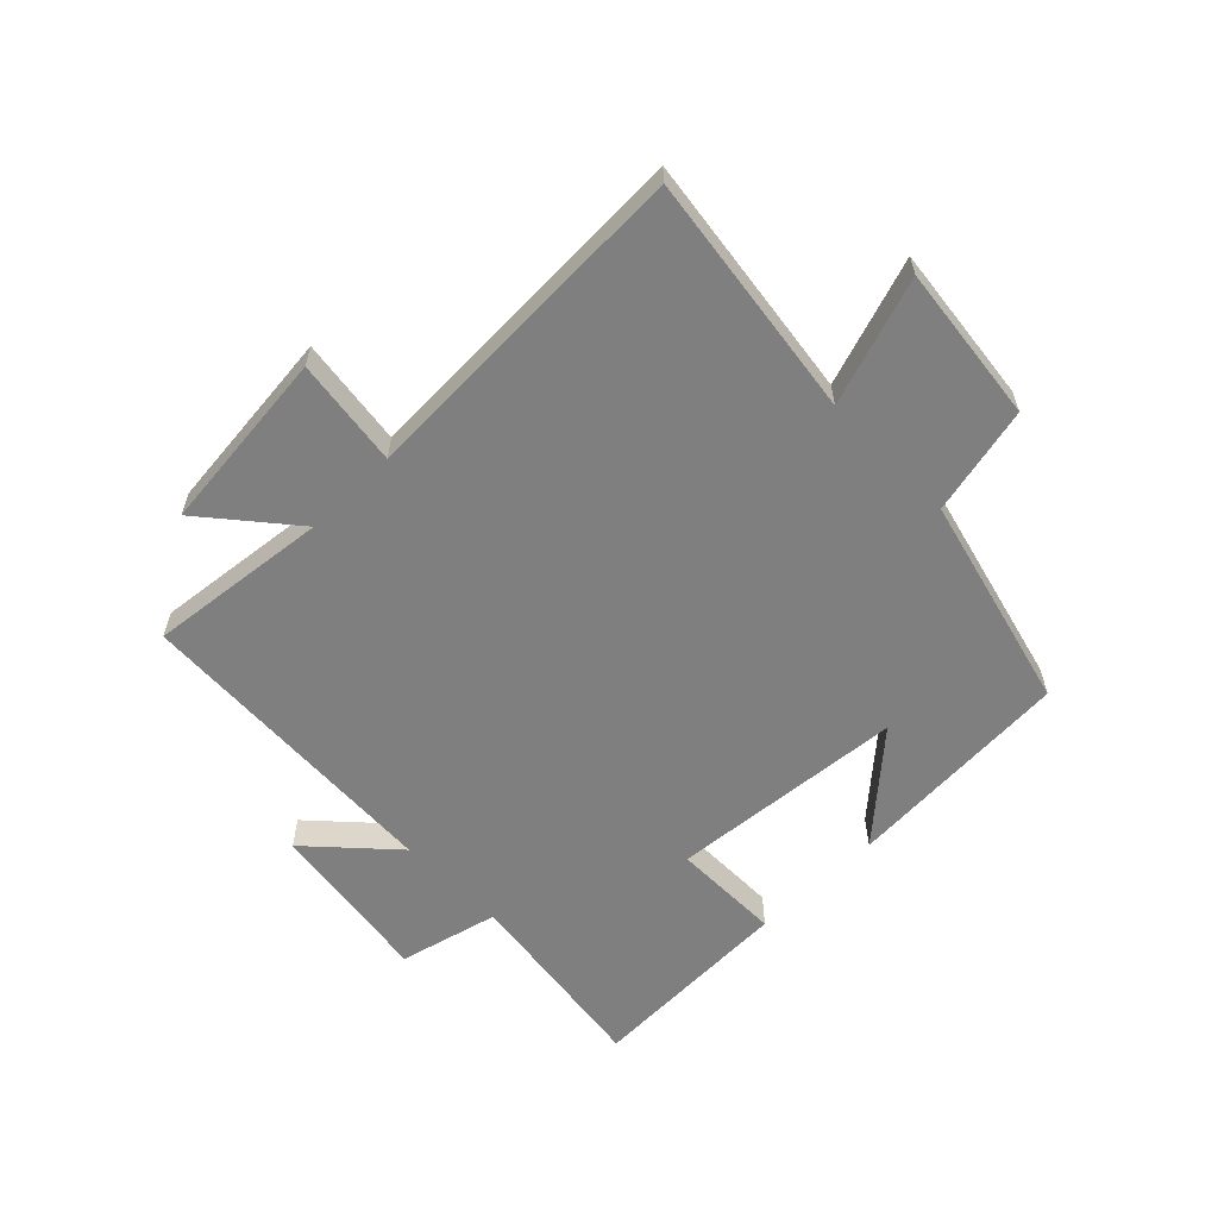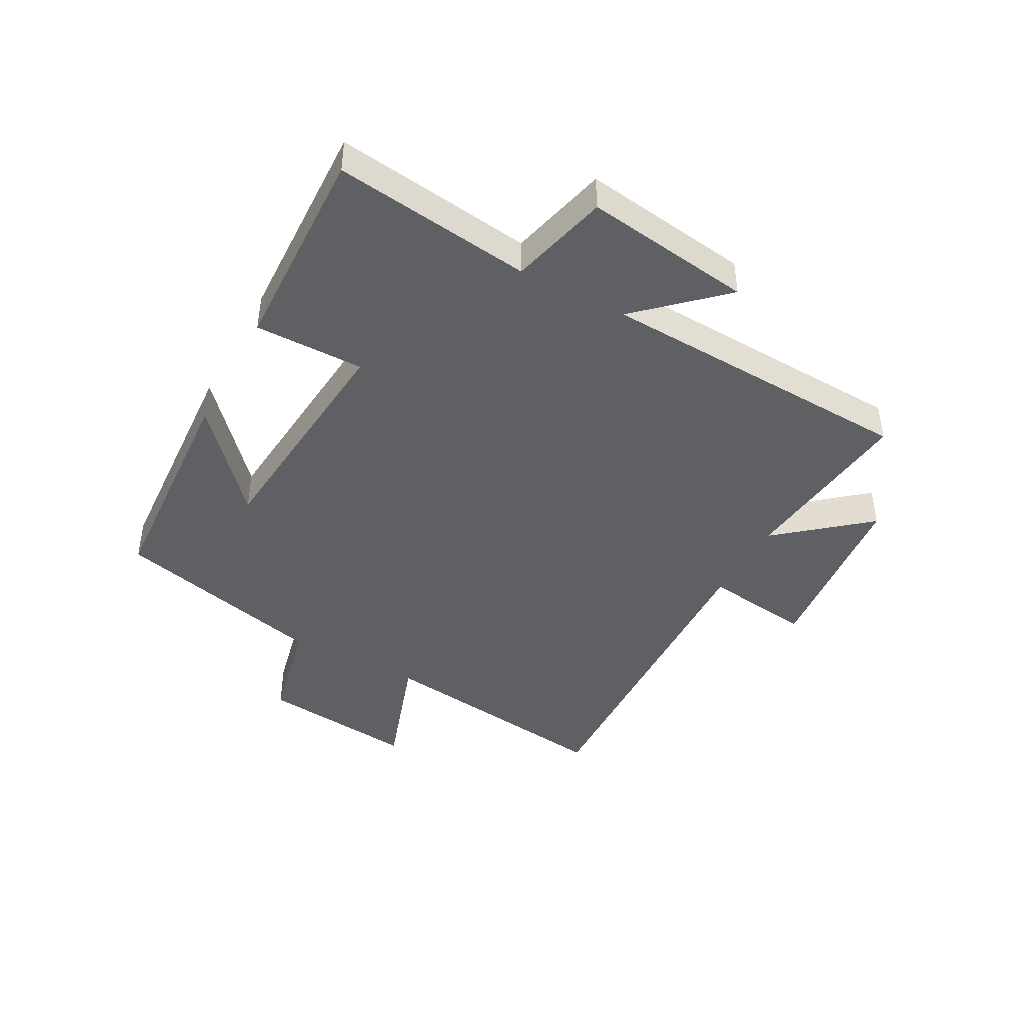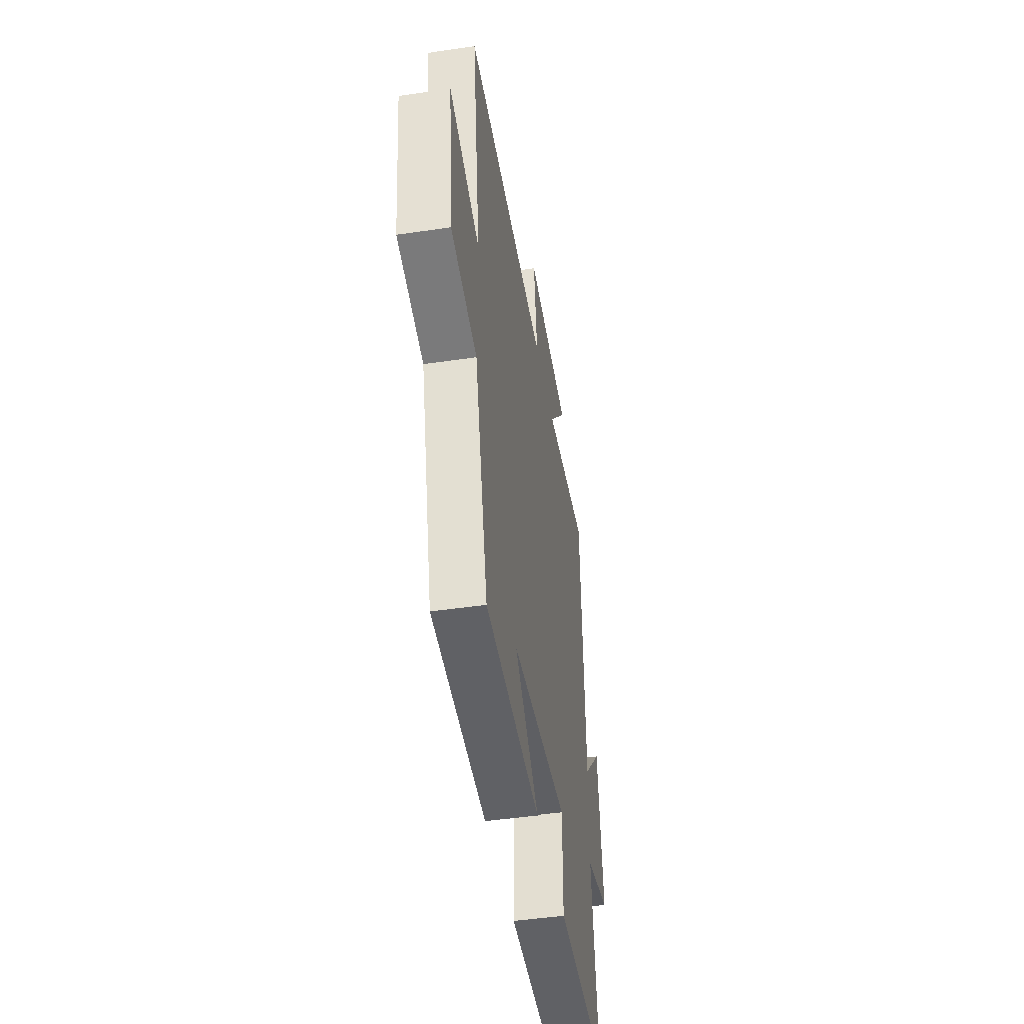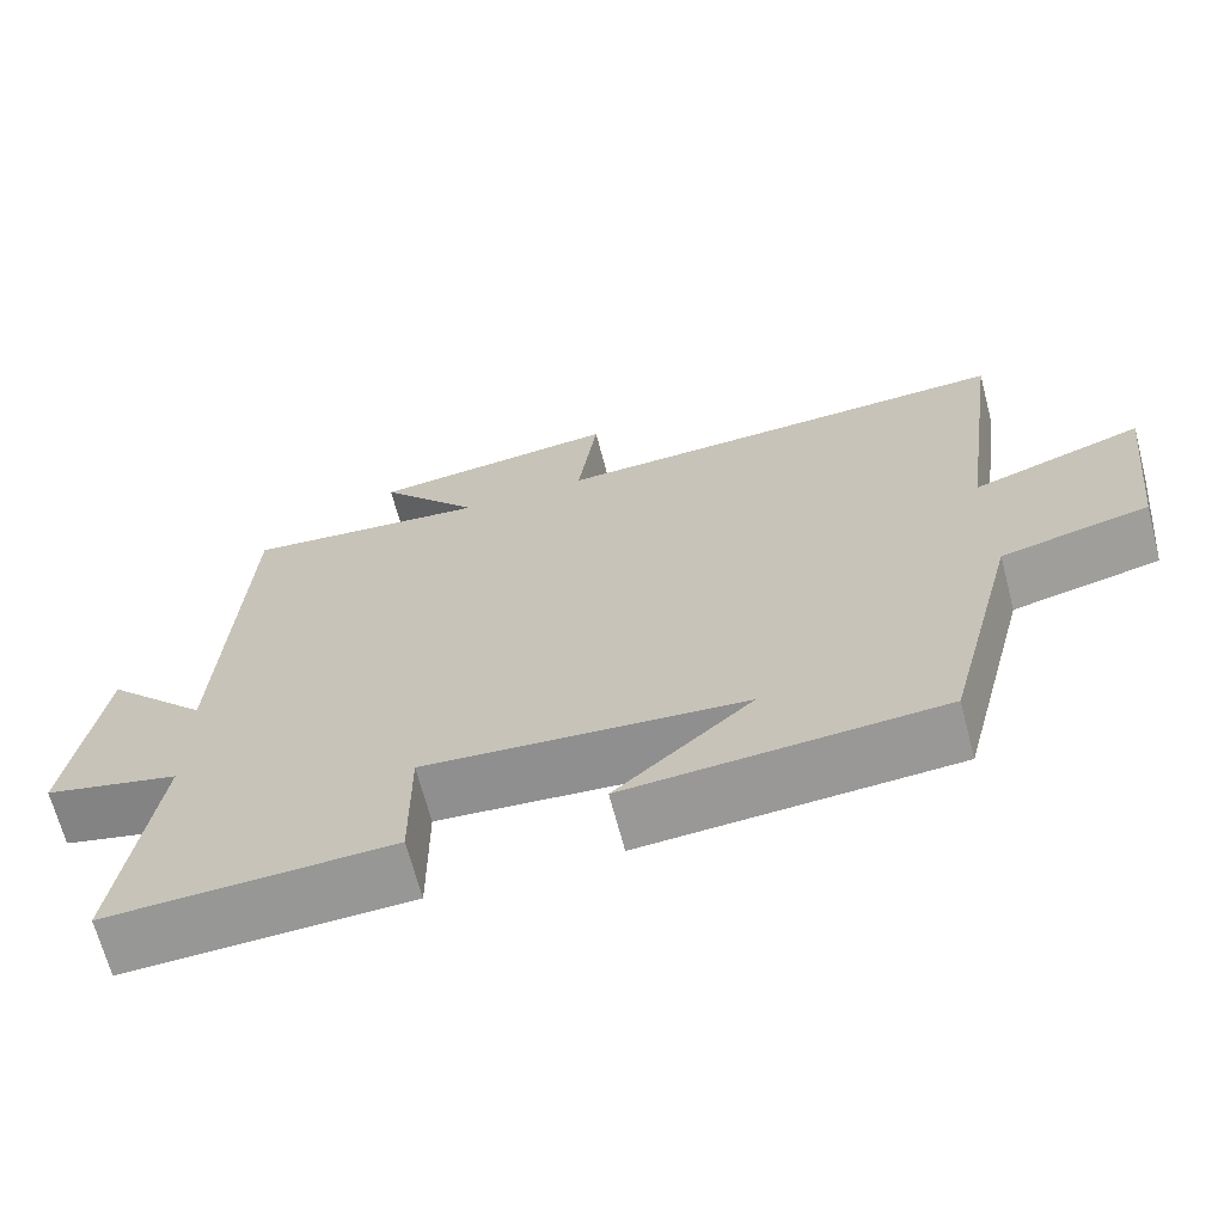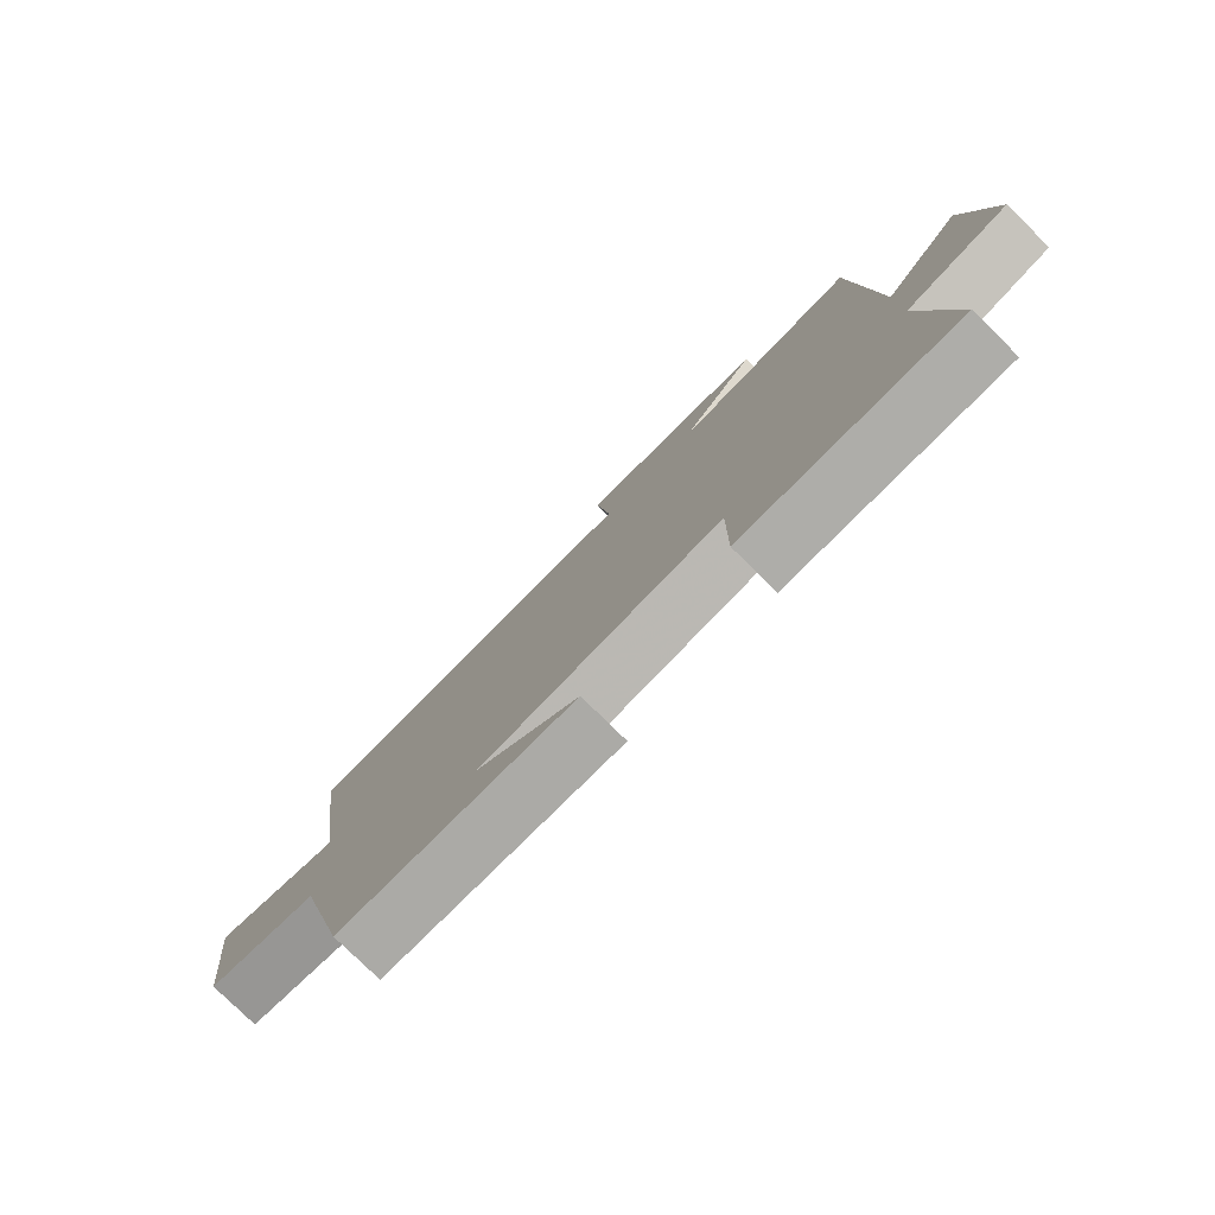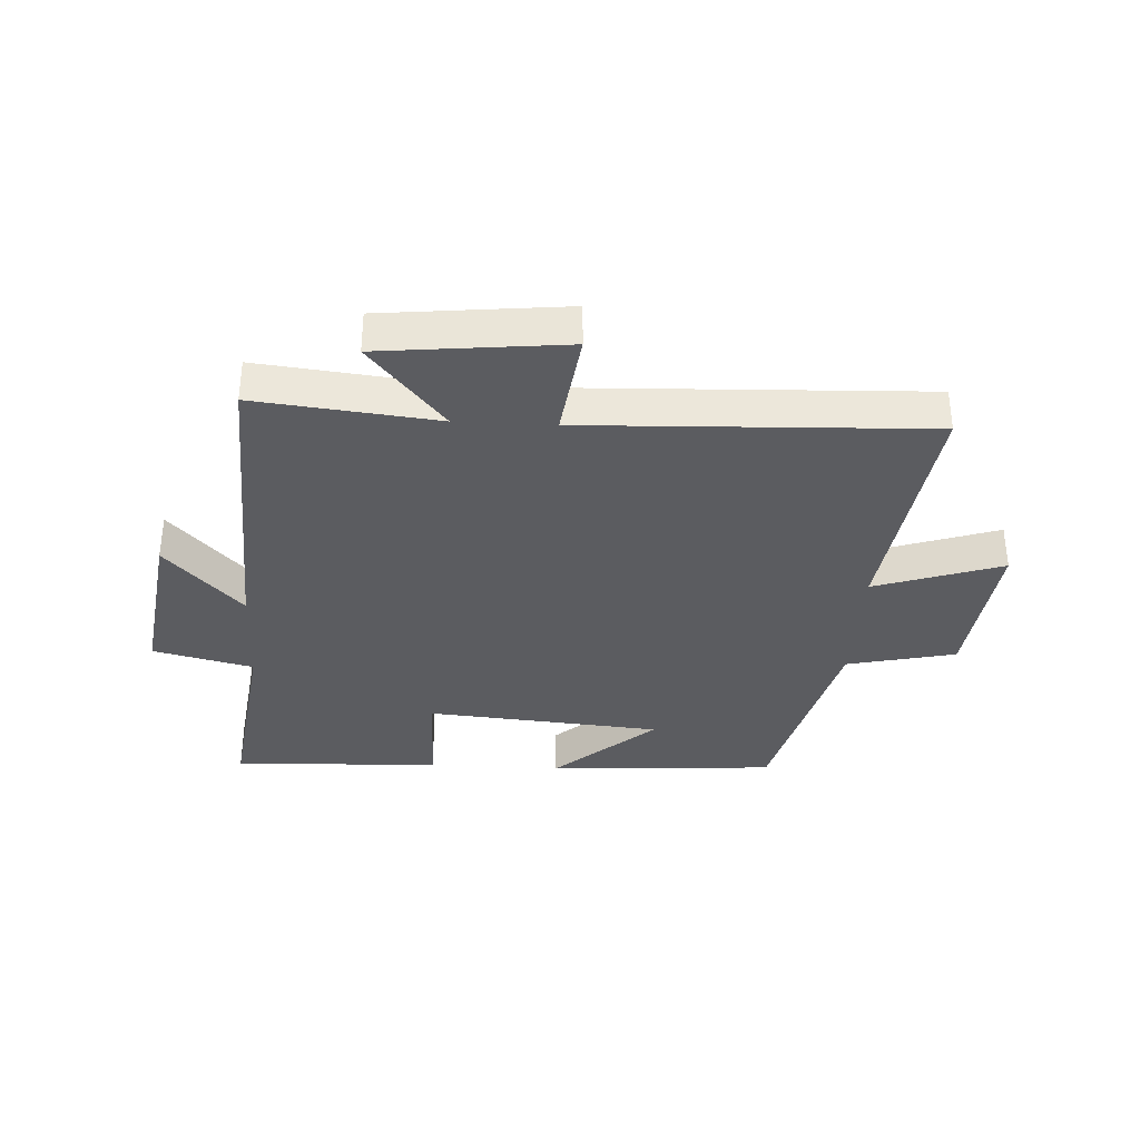
<metadata>
{"format":"obj","ext":"obj","renderer":"f3d","projection":"perspective","resolution":1024,"background":"white","views":[{"elev":-59.7,"azim":44.4,"up":"+Y"},{"elev":-43.3,"azim":-118.4,"up":"+Y"},{"elev":-45.8,"azim":99.7,"up":"+Z"},{"elev":-67.4,"azim":14.7,"up":"+Z"},{"elev":-78.8,"azim":-134.5,"up":"+Z"},{"elev":-34.8,"azim":-3.1,"up":"+Y"}]}
</metadata>
<code>
v -0.544 0.07 -0.512
v -0.5 0.07 -0.182
v -0.666 0.07 -0.141
v -0.626 0.07 0.139
v -0.5 0.07 0.004
v -0.475 0.07 0.533
v -0.174 0.07 0.5
v -0.298 0.07 0.648
v 0.008 0.07 0.68
v -0.016 0.07 0.5
v 0.555 0.07 0.522
v 0.5 0.07 0.113
v 0.711 0.07 0.184
v 0.681 0.07 -0.078
v 0.5 0.07 -0.119
v 0.41 0.07 -0.476
v 0.028 0.07 -0.5
v 0.195 0.07 -0.352
v -0.197 0.07 -0.318
v -0.196 0.07 -0.5
v -0.544 0 -0.512
v -0.5 0 -0.182
v -0.666 0 -0.141
v -0.626 0 0.139
v -0.5 0 0.004
v -0.475 0 0.533
v -0.174 0 0.5
v -0.298 0 0.648
v 0.008 0 0.68
v -0.016 0 0.5
v 0.555 0 0.522
v 0.5 0 0.113
v 0.711 0 0.184
v 0.681 0 -0.078
v 0.5 0 -0.119
v 0.41 0 -0.476
v 0.028 0 -0.5
v 0.195 0 -0.352
v -0.197 0 -0.318
v -0.196 0 -0.5
f 19 20 1 2
f 18 19 2
f 15 16 17 18
f 15 18 2 3
f 12 13 14 15
f 12 15 3
f 10 11 12
f 7 8 9 10
f 7 10 12
f 5 6 7 12
f 3 4 5
f 3 5 12
f 22 21 40 39
f 22 39 38
f 38 37 36 35
f 23 22 38 35
f 35 34 33 32
f 23 35 32
f 32 31 30
f 30 29 28 27
f 32 30 27
f 32 27 26 25
f 25 24 23
f 32 25 23
f 1 21 22 2
f 2 22 23 3
f 3 23 24 4
f 4 24 25 5
f 5 25 26 6
f 6 26 27 7
f 7 27 28 8
f 8 28 29 9
f 9 29 30 10
f 10 30 31 11
f 11 31 32 12
f 12 32 33 13
f 13 33 34 14
f 14 34 35 15
f 15 35 36 16
f 16 36 37 17
f 17 37 38 18
f 18 38 39 19
f 19 39 40 20
f 20 40 21 1

</code>
